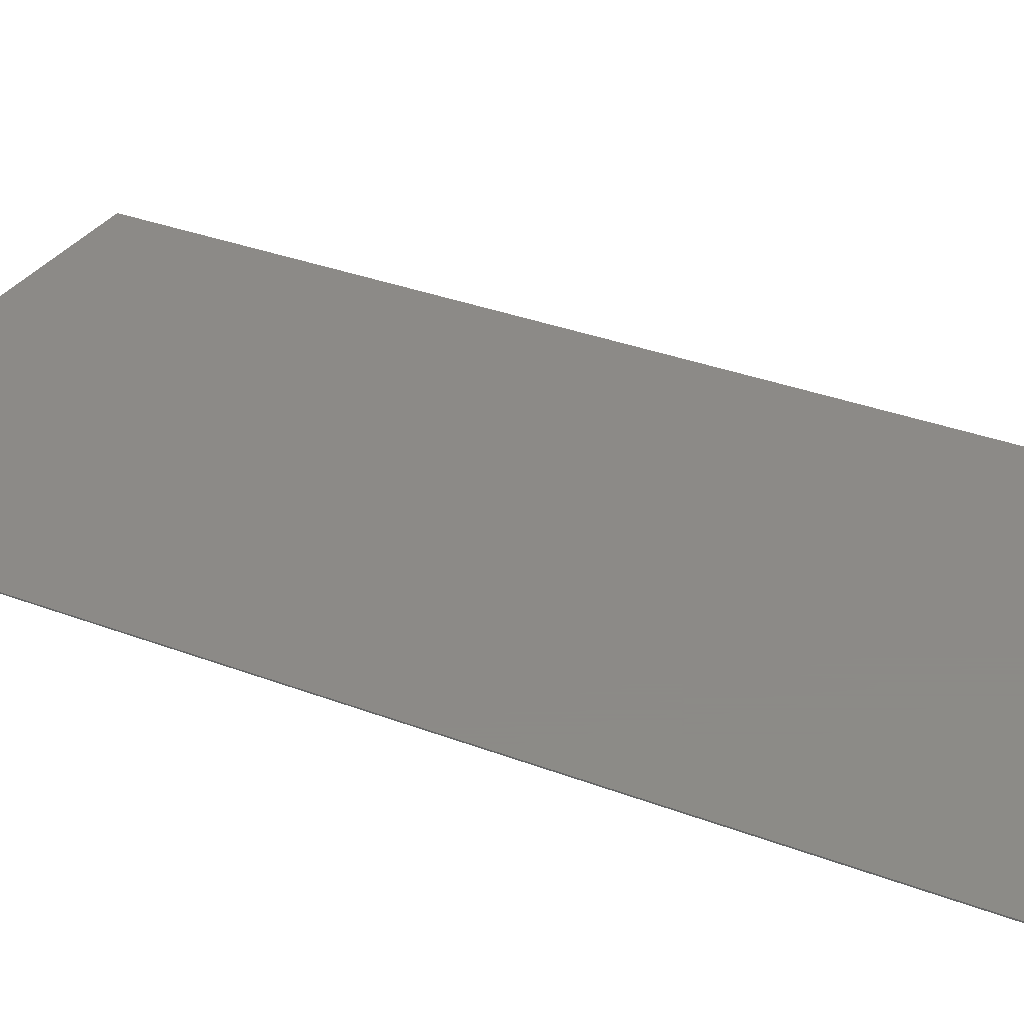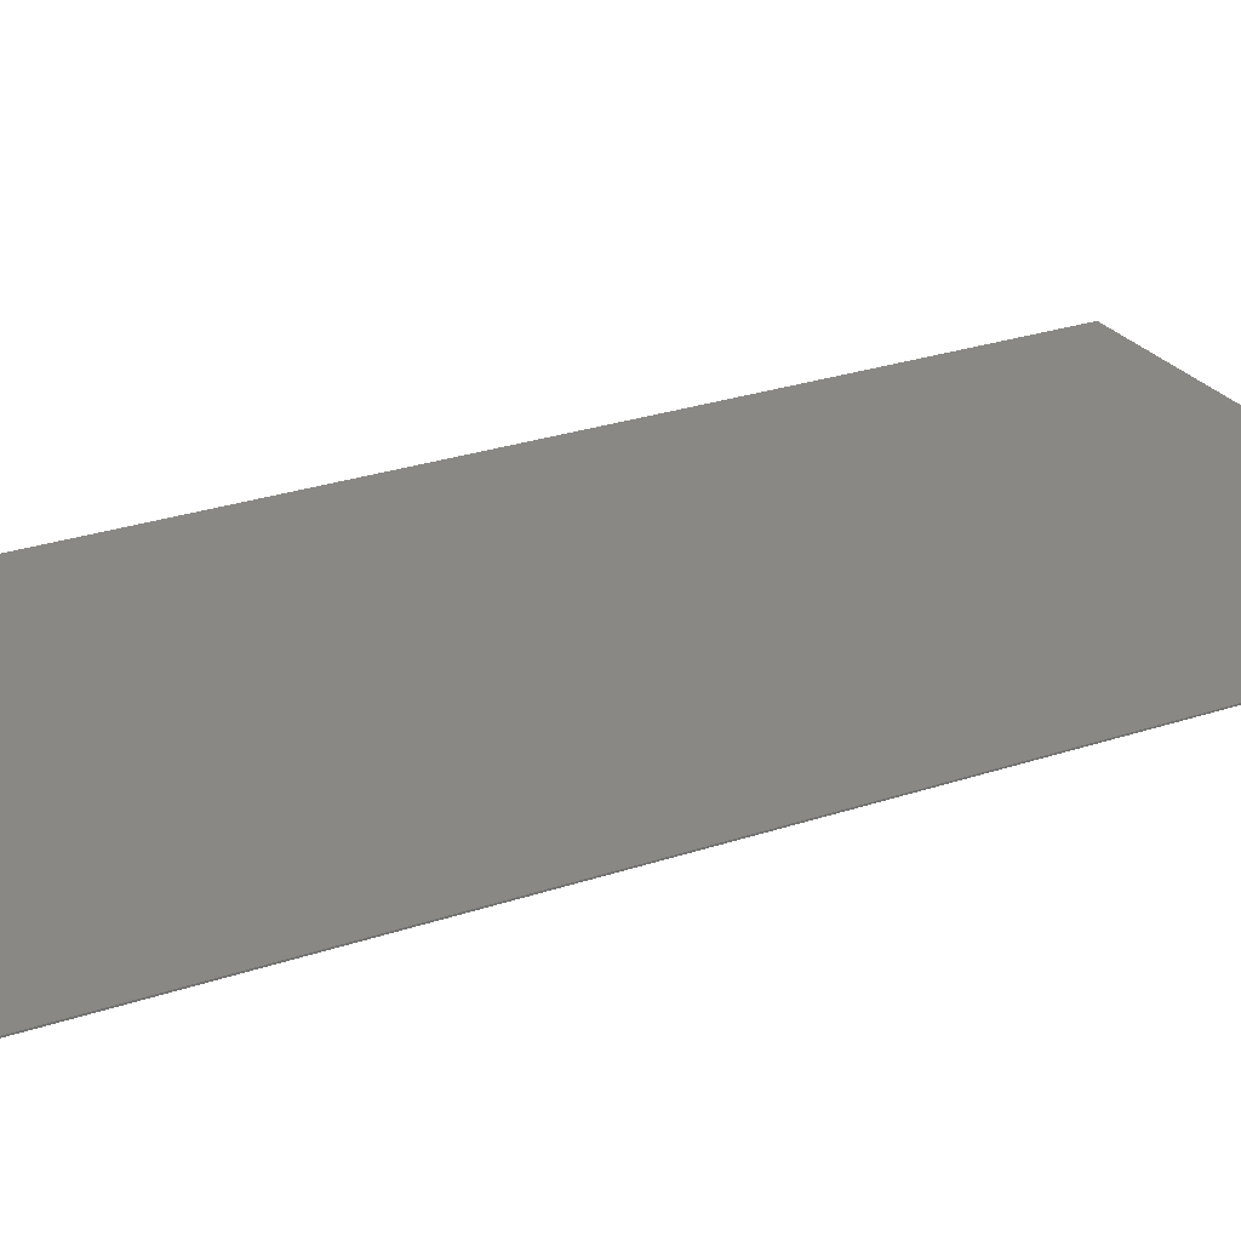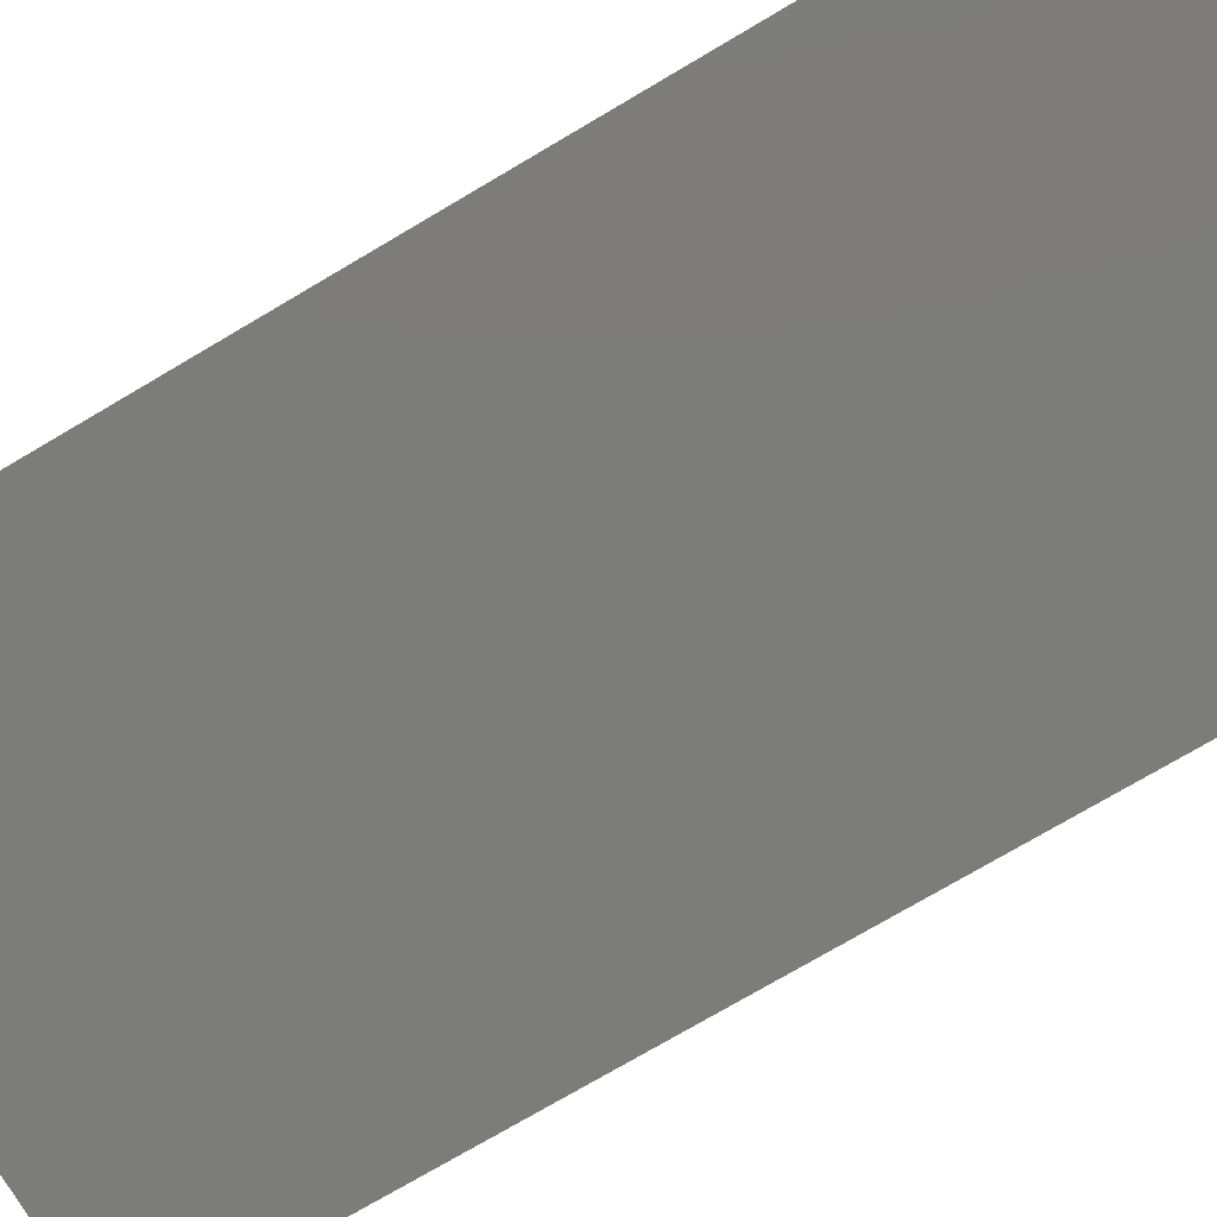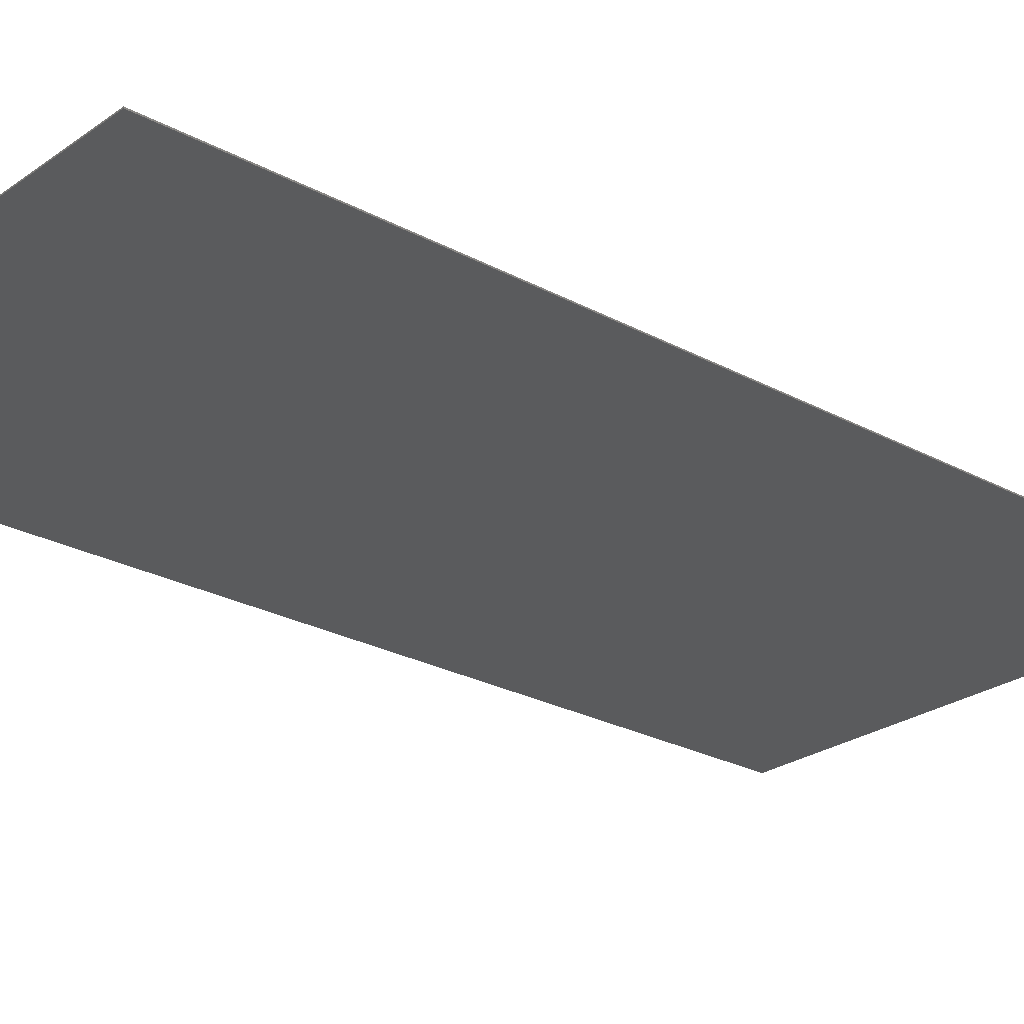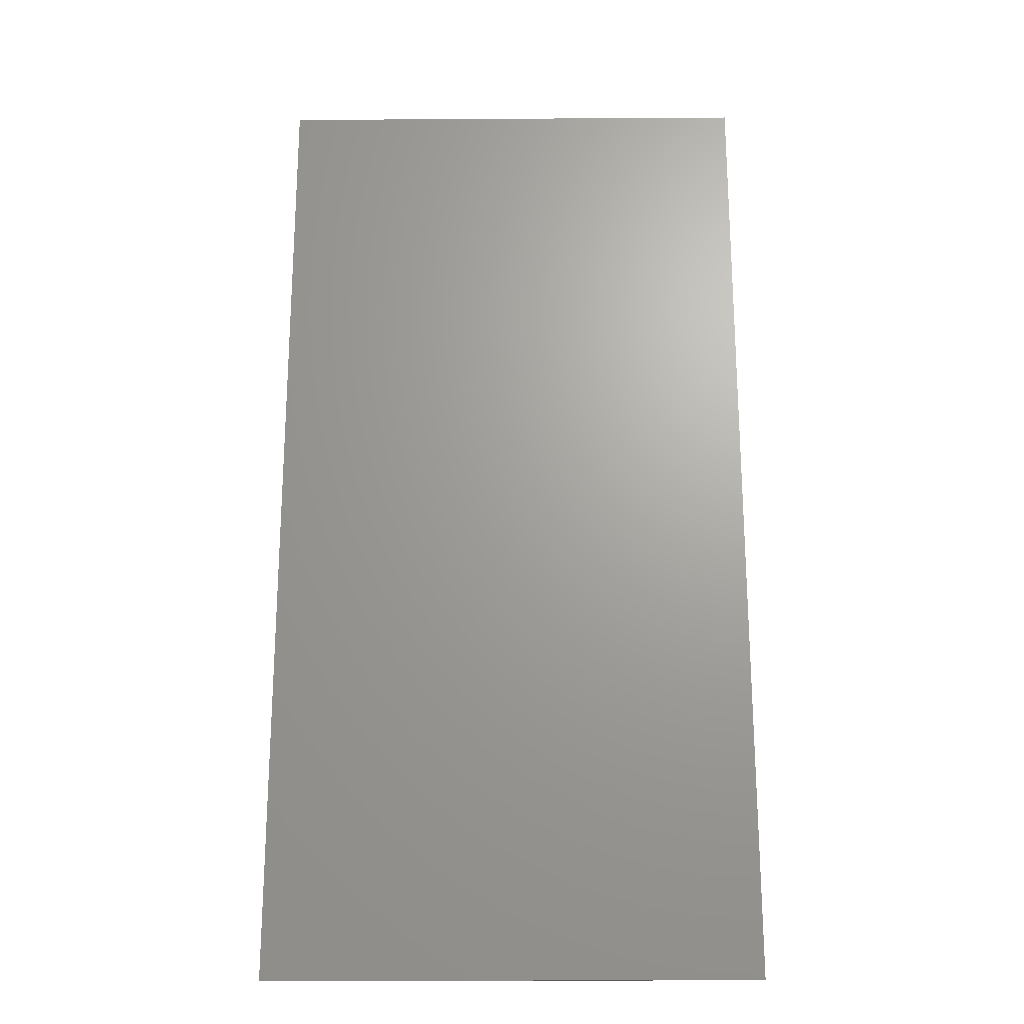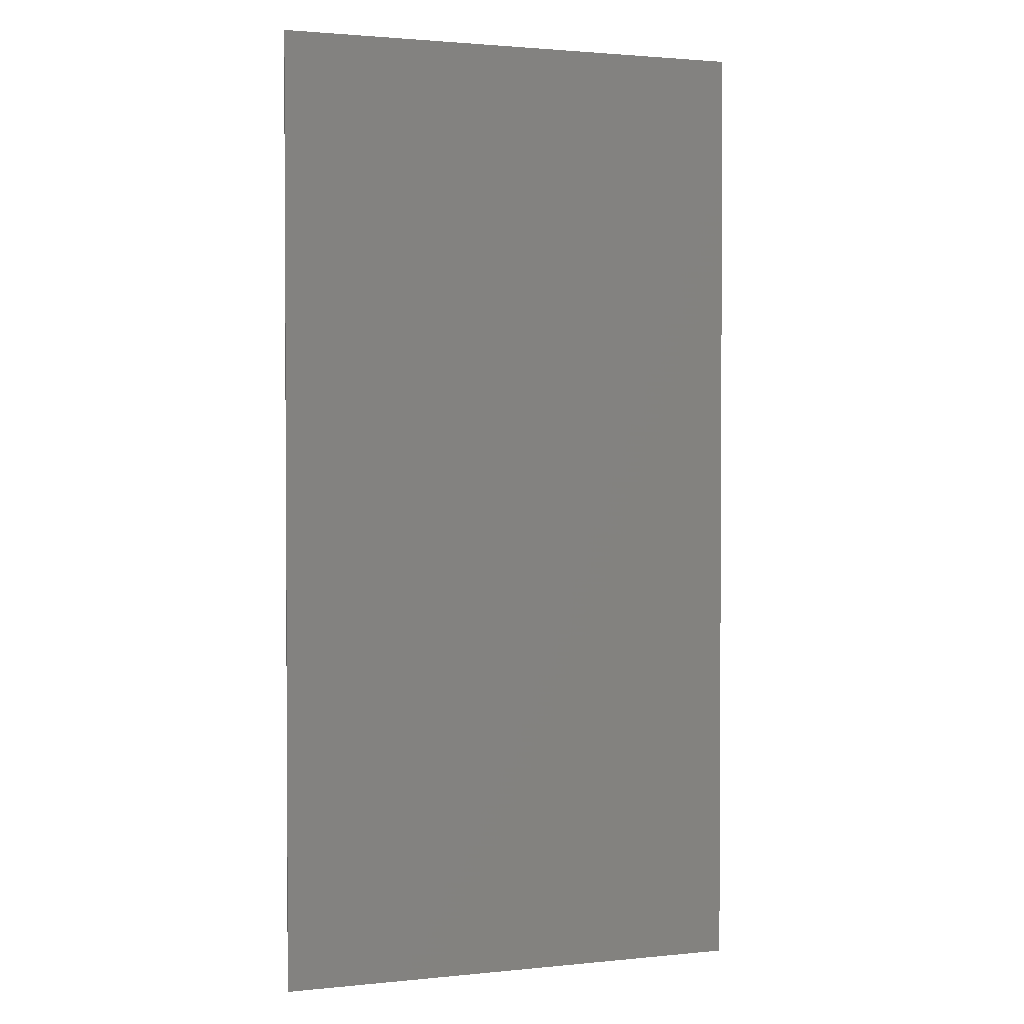
<metadata>
{"format":"stl","ext":"stl","renderer":"f3d","projection":"perspective","resolution":1024,"background":"white","views":[{"elev":32.4,"azim":118.1,"up":"+Z"},{"elev":26.6,"azim":-117.9,"up":"+Z"},{"elev":-75.4,"azim":-59.5,"up":"+Z"},{"elev":-25.2,"azim":-131.2,"up":"+Z"},{"elev":-22.3,"azim":0.6,"up":"+Y"},{"elev":1.9,"azim":-20.1,"up":"+Y"}]}
</metadata>
<code>
# stl→obj: 8 verts, 12 faces
v 203 81 17.42
v 203 1 17.52
v 203 1 17.42
v 203 81 17.52
v 163 81 17.42
v 163 81 17.52
v 163 1 17.42
v 163 1 17.52
f 1 2 3
f 2 1 4
f 5 4 1
f 4 5 6
f 6 7 8
f 7 6 5
f 2 7 3
f 7 2 8
f 2 6 8
f 6 2 4
f 1 7 5
f 7 1 3

</code>
